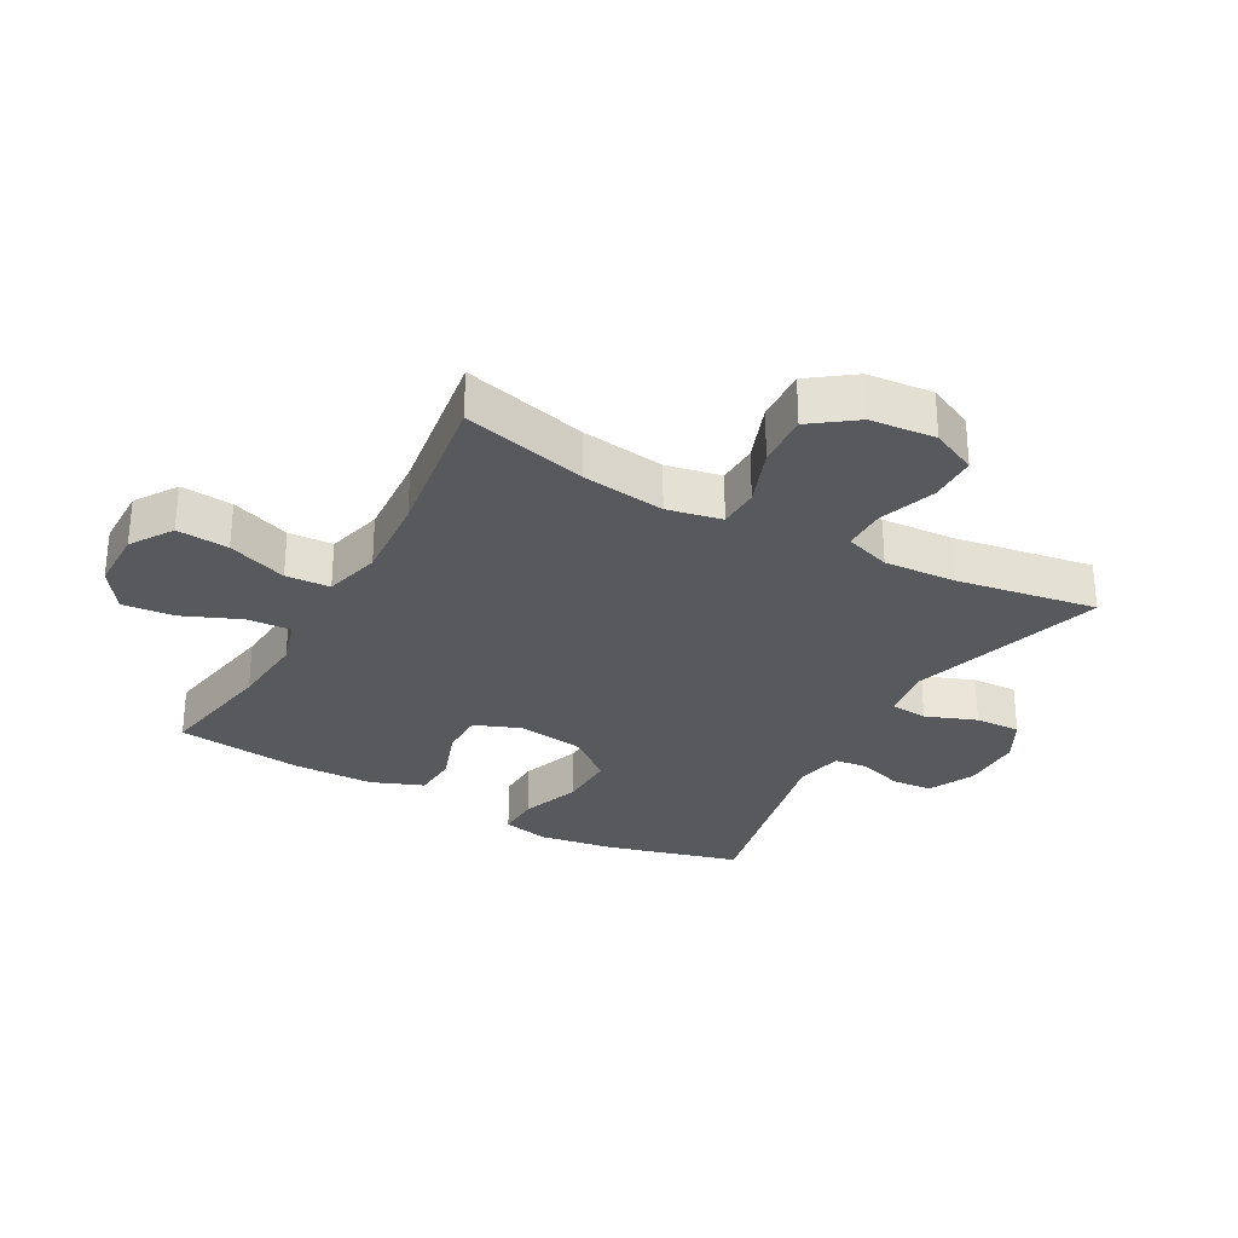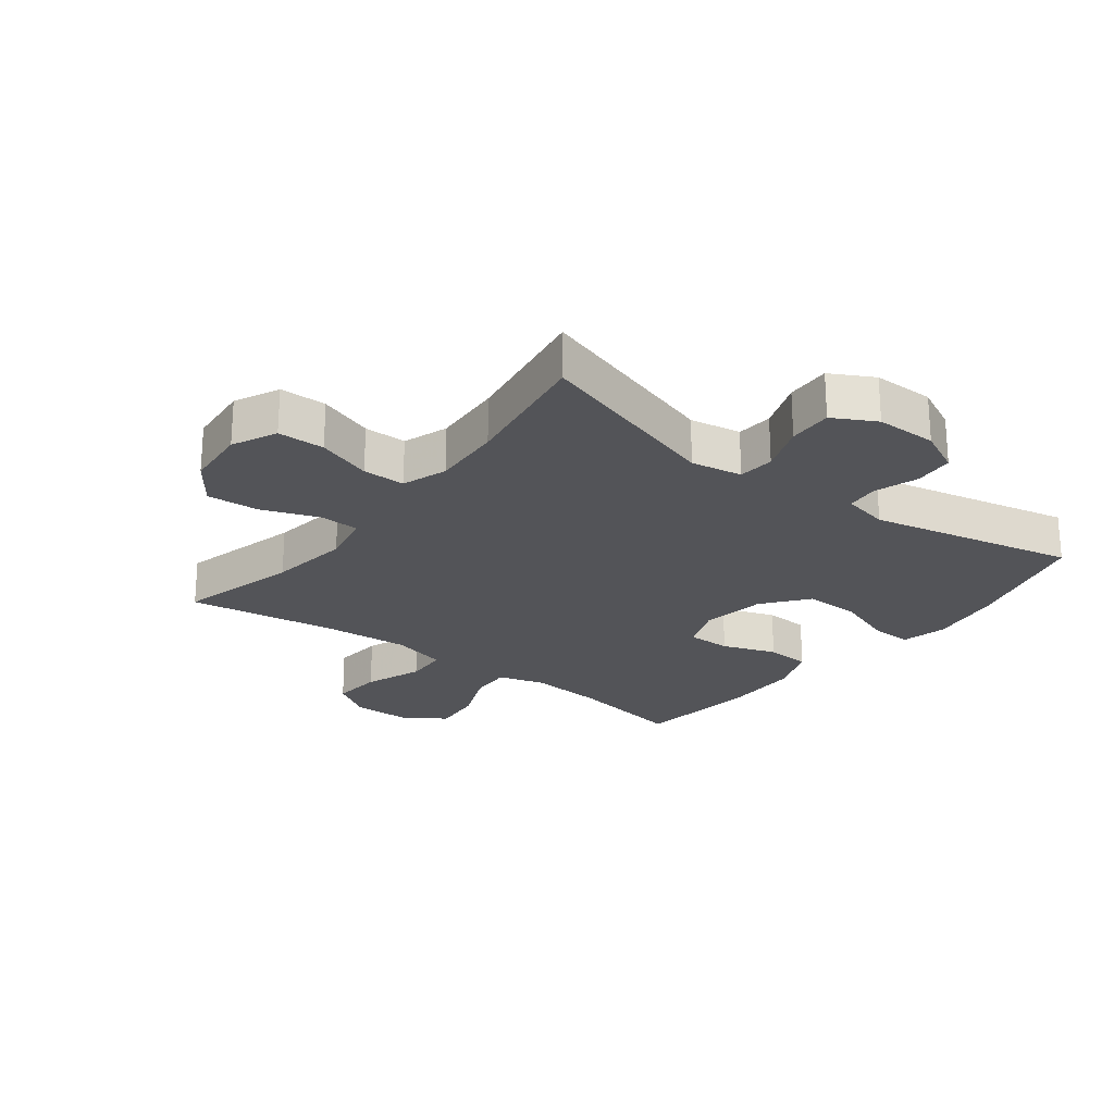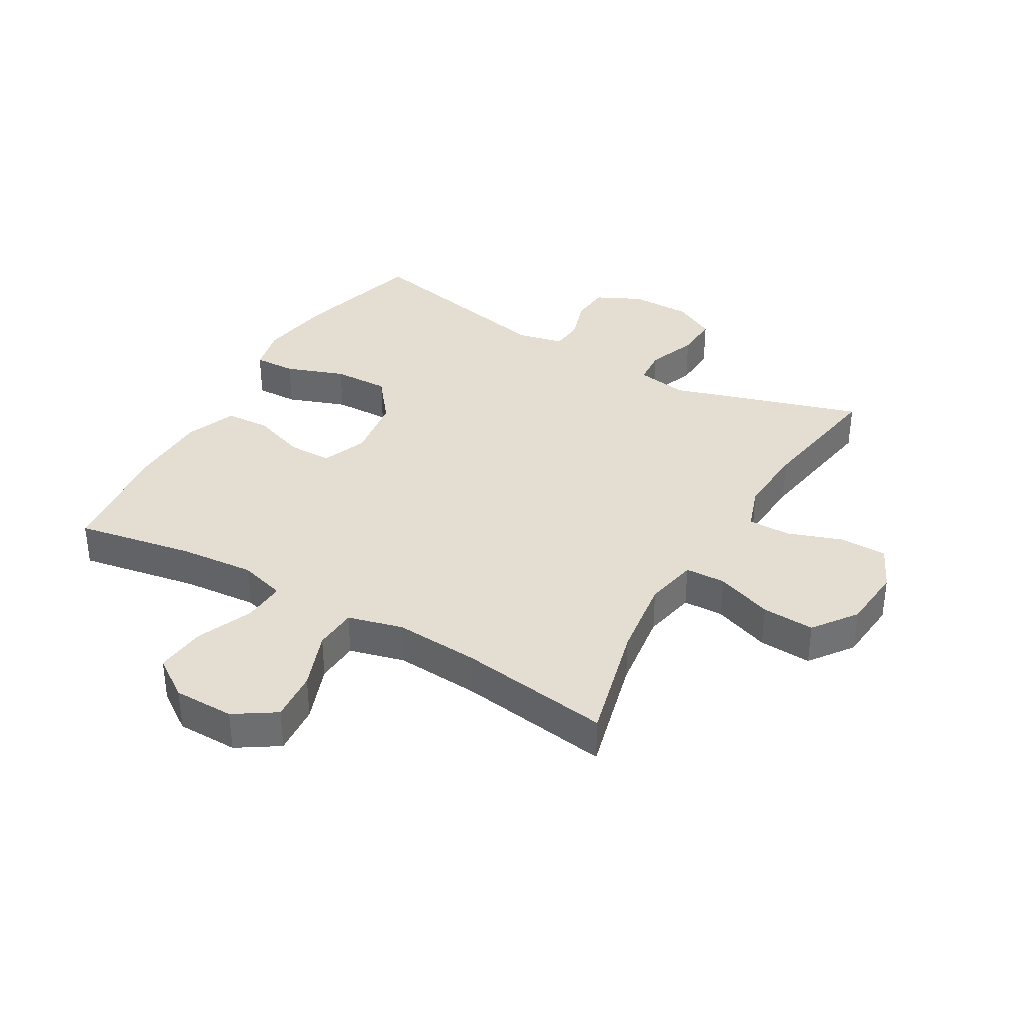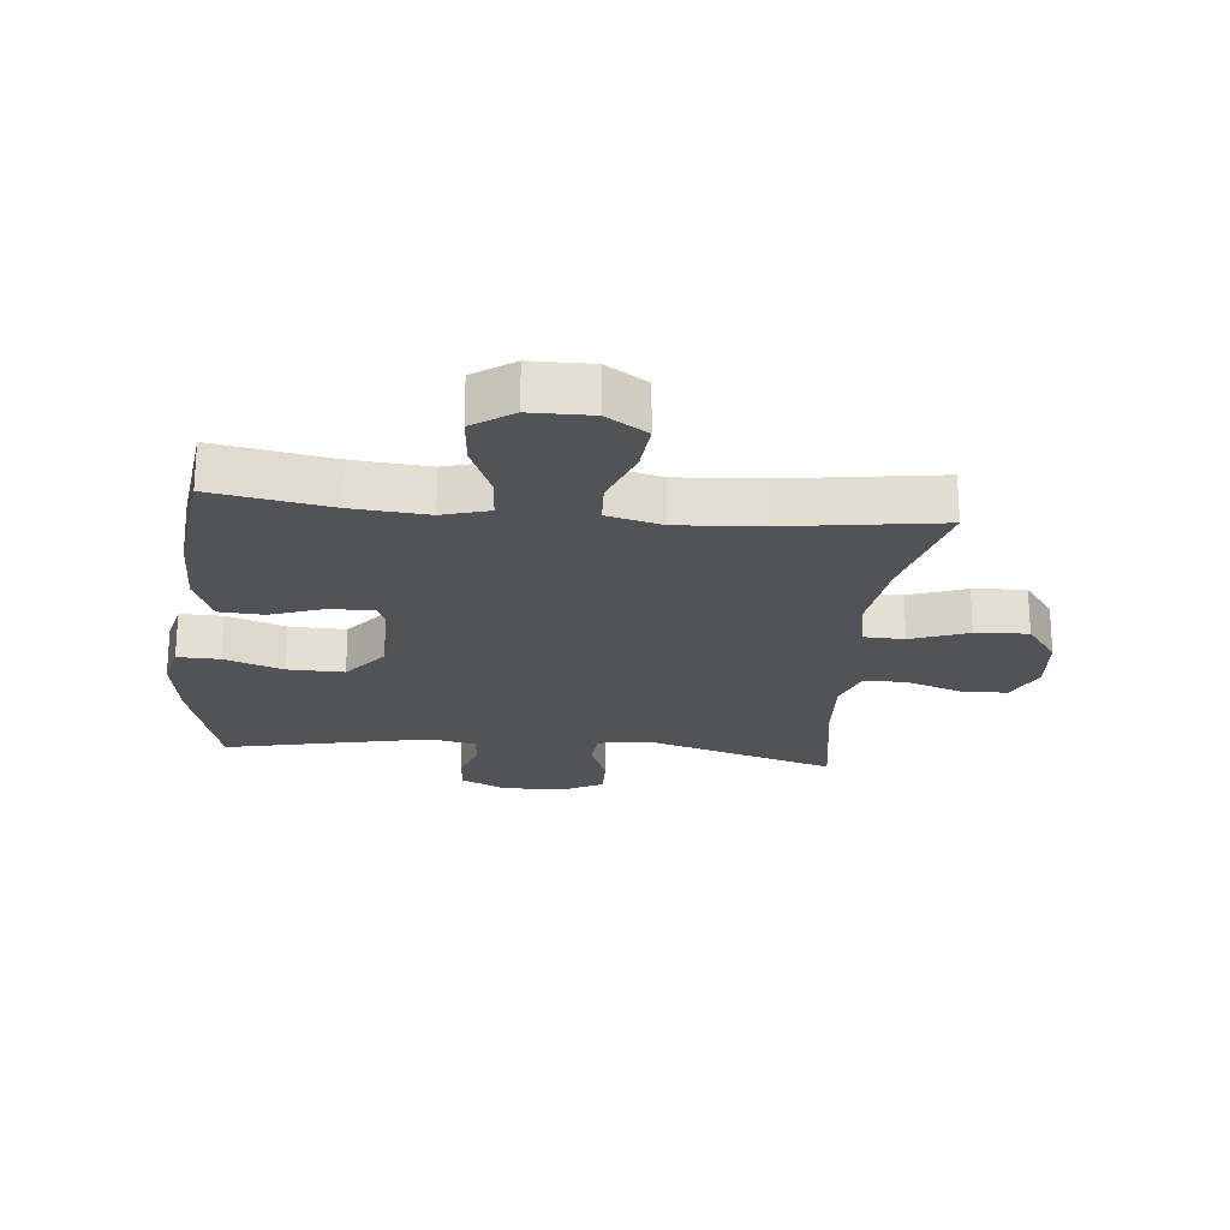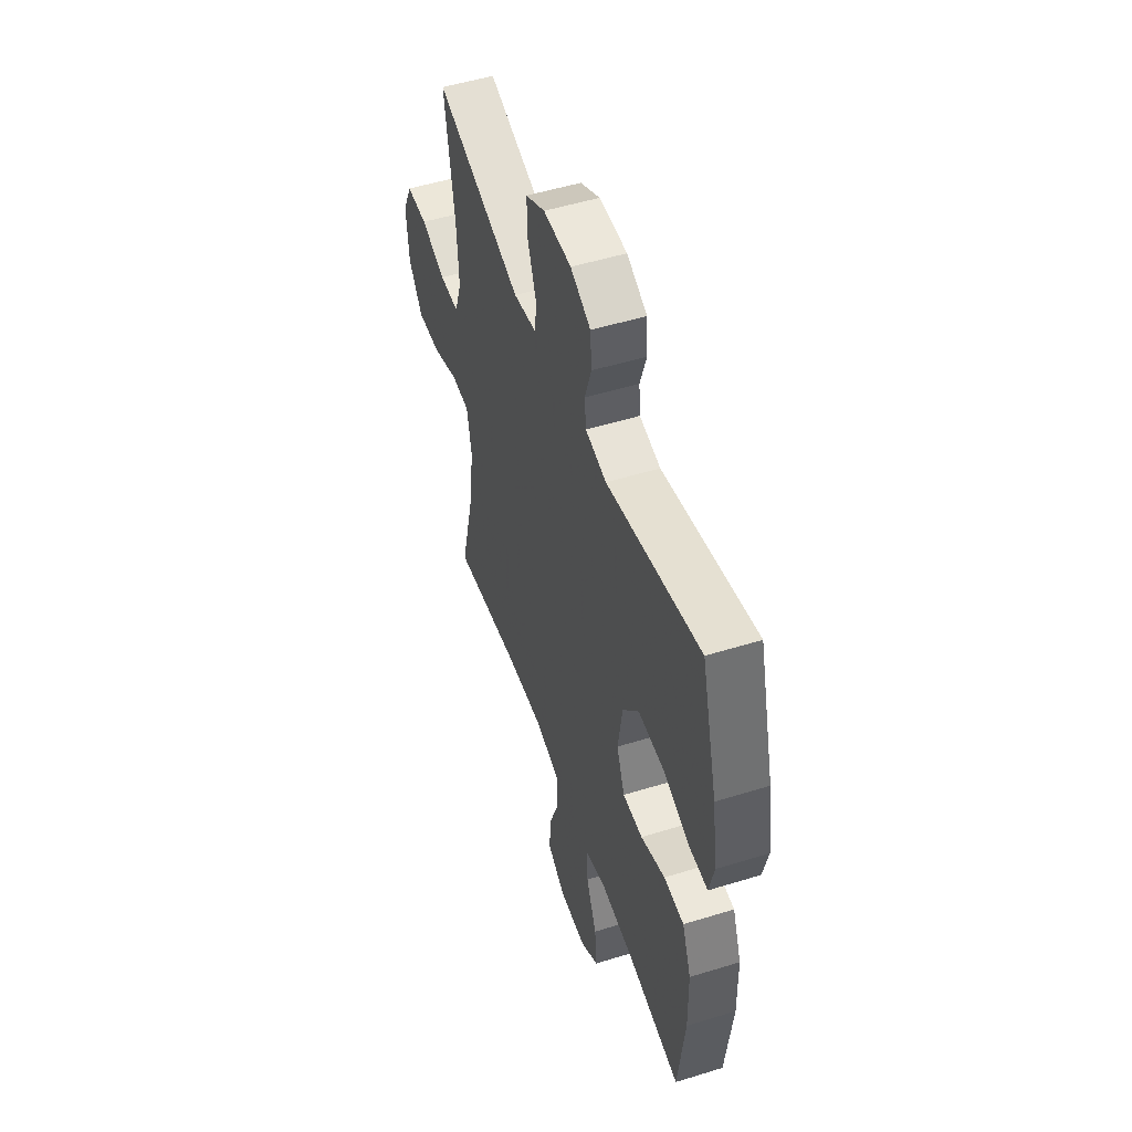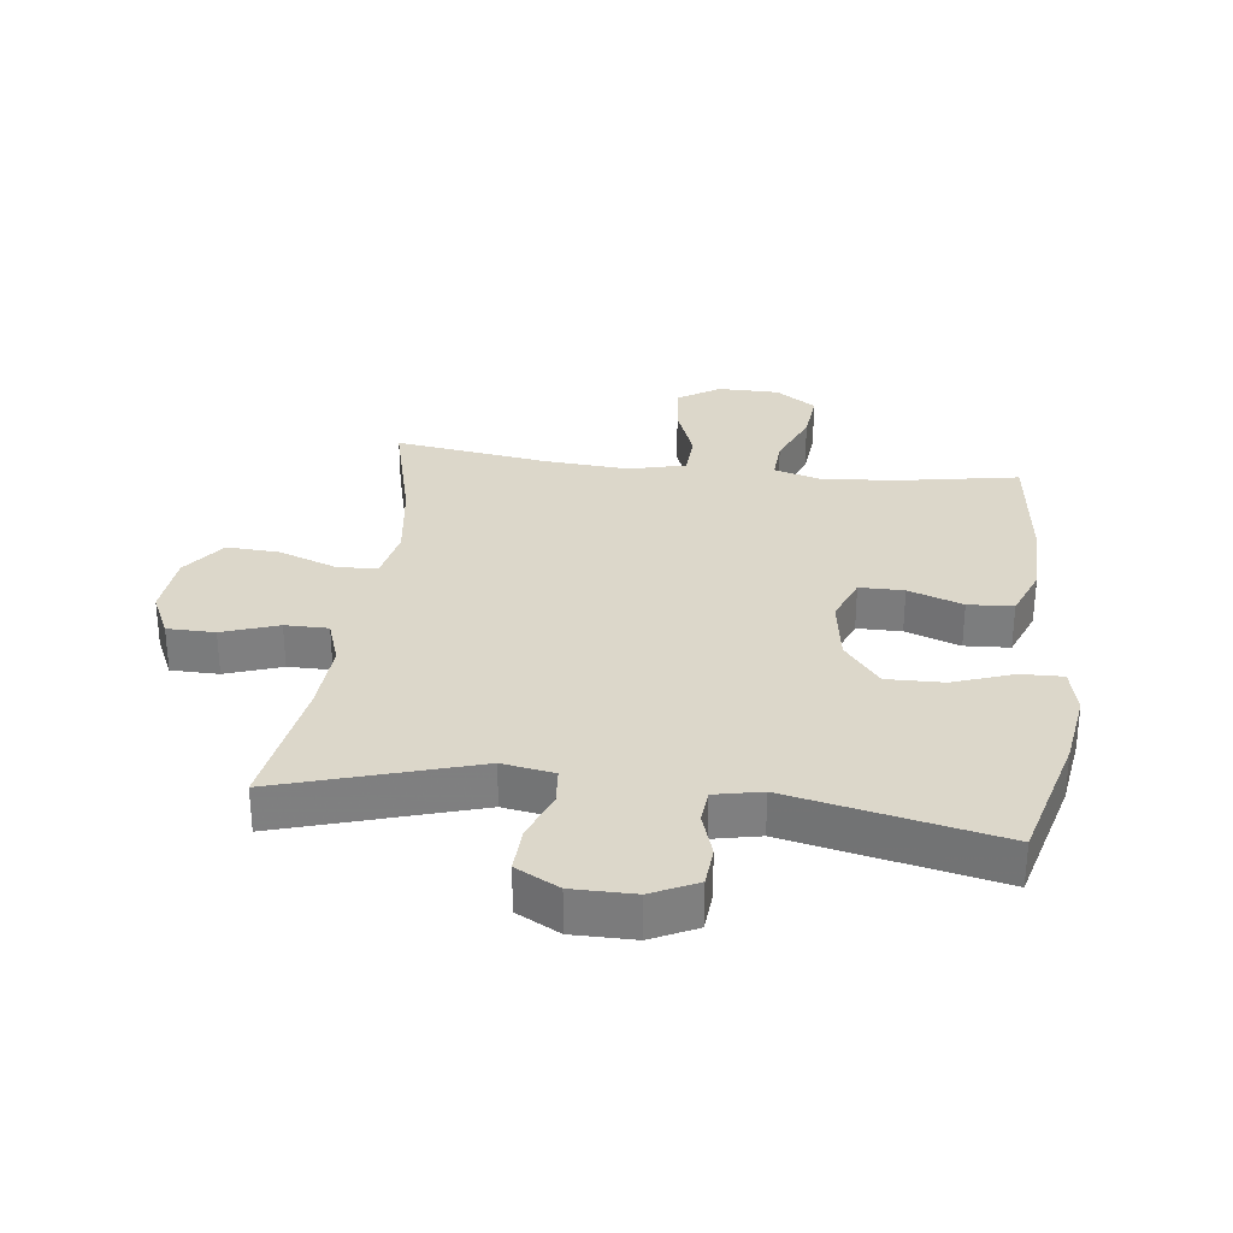
<metadata>
{"format":"obj","ext":"obj","renderer":"f3d","projection":"perspective","resolution":1024,"background":"white","views":[{"elev":-29.4,"azim":-118.9,"up":"+Y"},{"elev":-23.5,"azim":-37.5,"up":"+Y"},{"elev":36.1,"azim":-149.9,"up":"+Y"},{"elev":-22.2,"azim":174.3,"up":"+Y"},{"elev":51.3,"azim":71.4,"up":"+Z"},{"elev":30.5,"azim":7.0,"up":"+Y"}]}
</metadata>
<code>
v -0.5 0.07 0.5
v -0.19 0.07 0.405
v -0.107 0.07 0.419
v -0.102 0.07 0.478
v -0.132 0.07 0.558
v -0.135 0.07 0.63
v -0.066 0.07 0.667
v 0.033 0.07 0.667
v 0.105 0.07 0.632
v 0.11 0.07 0.568
v 0.087 0.07 0.497
v 0.092 0.07 0.444
v 0.167 0.07 0.428
v 0.5 0.07 0.5
v 0.557 0.07 0.289
v 0.575 0.07 0.17
v 0.558 0.07 0.096
v 0.49 0.07 0.098
v 0.395 0.07 0.132
v 0.304 0.07 0.134
v 0.247 0.07 0.062
v 0.231 0.07 -0.043
v 0.26 0.07 -0.117
v 0.331 0.07 -0.117
v 0.418 0.07 -0.086
v 0.49 0.07 -0.09
v 0.522 0.07 -0.172
v 0.524 0.07 -0.298
v 0.5 0.07 -0.5
v 0.309 0.07 -0.466
v 0.188 0.07 -0.456
v 0.113 0.07 -0.478
v 0.117 0.07 -0.547
v 0.155 0.07 -0.638
v 0.163 0.07 -0.72
v 0.098 0.07 -0.765
v 0 0.07 -0.766
v -0.066 0.07 -0.723
v -0.059 0.07 -0.641
v -0.024 0.07 -0.547
v -0.028 0.07 -0.477
v -0.117 0.07 -0.454
v -0.255 0.07 -0.464
v -0.5 0.07 -0.5
v -0.45 0.07 -0.304
v -0.432 0.07 -0.172
v -0.449 0.07 -0.086
v -0.514 0.07 -0.084
v -0.606 0.07 -0.118
v -0.691 0.07 -0.123
v -0.742 0.07 -0.053
v -0.751 0.07 0.05
v -0.717 0.07 0.122
v -0.641 0.07 0.123
v -0.552 0.07 0.092
v -0.483 0.07 0.092
v -0.458 0.07 0.165
v -0.465 0.07 0.28
v -0.5 0 0.5
v -0.19 0 0.405
v -0.107 0 0.419
v -0.102 0 0.478
v -0.132 0 0.558
v -0.135 0 0.63
v -0.066 0 0.667
v 0.033 0 0.667
v 0.105 0 0.632
v 0.11 0 0.568
v 0.087 0 0.497
v 0.092 0 0.444
v 0.167 0 0.428
v 0.5 0 0.5
v 0.557 0 0.289
v 0.575 0 0.17
v 0.558 0 0.096
v 0.49 0 0.098
v 0.395 0 0.132
v 0.304 0 0.134
v 0.247 0 0.062
v 0.231 0 -0.043
v 0.26 0 -0.117
v 0.331 0 -0.117
v 0.418 0 -0.086
v 0.49 0 -0.09
v 0.522 0 -0.172
v 0.524 0 -0.298
v 0.5 0 -0.5
v 0.309 0 -0.466
v 0.188 0 -0.456
v 0.113 0 -0.478
v 0.117 0 -0.547
v 0.155 0 -0.638
v 0.163 0 -0.72
v 0.098 0 -0.765
v 0 0 -0.766
v -0.066 0 -0.723
v -0.059 0 -0.641
v -0.024 0 -0.547
v -0.028 0 -0.477
v -0.117 0 -0.454
v -0.255 0 -0.464
v -0.5 0 -0.5
v -0.45 0 -0.304
v -0.432 0 -0.172
v -0.449 0 -0.086
v -0.514 0 -0.084
v -0.606 0 -0.118
v -0.691 0 -0.123
v -0.742 0 -0.053
v -0.751 0 0.05
v -0.717 0 0.122
v -0.641 0 0.123
v -0.552 0 0.092
v -0.483 0 0.092
v -0.458 0 0.165
v -0.465 0 0.28
f 52 53 54 55
f 52 55 56
f 51 52 56
f 48 49 50 51
f 47 48 51 56
f 46 47 56 57
f 43 44 45
f 42 43 45 46
f 41 42 46 57
f 37 38 39 40
f 37 40 41
f 36 37 41
f 33 34 35 36
f 32 33 36 41
f 31 32 41 57
f 27 28 29 30
f 24 25 26 27
f 23 24 27 30
f 22 23 30 31
f 16 17 18 19
f 16 19 20
f 13 14 15 16
f 12 13 16 20
f 8 9 10 11
f 8 11 12
f 7 8 12
f 4 5 6 7
f 3 4 7 12
f 2 3 12 20
f 58 1 2 20
f 22 31 57 58
f 21 22 58
f 20 21 58
f 113 112 111 110
f 114 113 110
f 114 110 109
f 109 108 107 106
f 114 109 106 105
f 115 114 105 104
f 103 102 101
f 104 103 101 100
f 115 104 100 99
f 98 97 96 95
f 99 98 95
f 99 95 94
f 94 93 92 91
f 99 94 91 90
f 115 99 90 89
f 88 87 86 85
f 85 84 83 82
f 88 85 82 81
f 89 88 81 80
f 77 76 75 74
f 78 77 74
f 74 73 72 71
f 78 74 71 70
f 69 68 67 66
f 70 69 66
f 70 66 65
f 65 64 63 62
f 70 65 62 61
f 78 70 61 60
f 78 60 59 116
f 116 115 89 80
f 116 80 79
f 116 79 78
f 1 59 60 2
f 2 60 61 3
f 3 61 62 4
f 4 62 63 5
f 5 63 64 6
f 6 64 65 7
f 7 65 66 8
f 8 66 67 9
f 9 67 68 10
f 10 68 69 11
f 11 69 70 12
f 12 70 71 13
f 13 71 72 14
f 14 72 73 15
f 15 73 74 16
f 16 74 75 17
f 17 75 76 18
f 18 76 77 19
f 19 77 78 20
f 20 78 79 21
f 21 79 80 22
f 22 80 81 23
f 23 81 82 24
f 24 82 83 25
f 25 83 84 26
f 26 84 85 27
f 27 85 86 28
f 28 86 87 29
f 29 87 88 30
f 30 88 89 31
f 31 89 90 32
f 32 90 91 33
f 33 91 92 34
f 34 92 93 35
f 35 93 94 36
f 36 94 95 37
f 37 95 96 38
f 38 96 97 39
f 39 97 98 40
f 40 98 99 41
f 41 99 100 42
f 42 100 101 43
f 43 101 102 44
f 44 102 103 45
f 45 103 104 46
f 46 104 105 47
f 47 105 106 48
f 48 106 107 49
f 49 107 108 50
f 50 108 109 51
f 51 109 110 52
f 52 110 111 53
f 53 111 112 54
f 54 112 113 55
f 55 113 114 56
f 56 114 115 57
f 57 115 116 58
f 58 116 59 1

</code>
